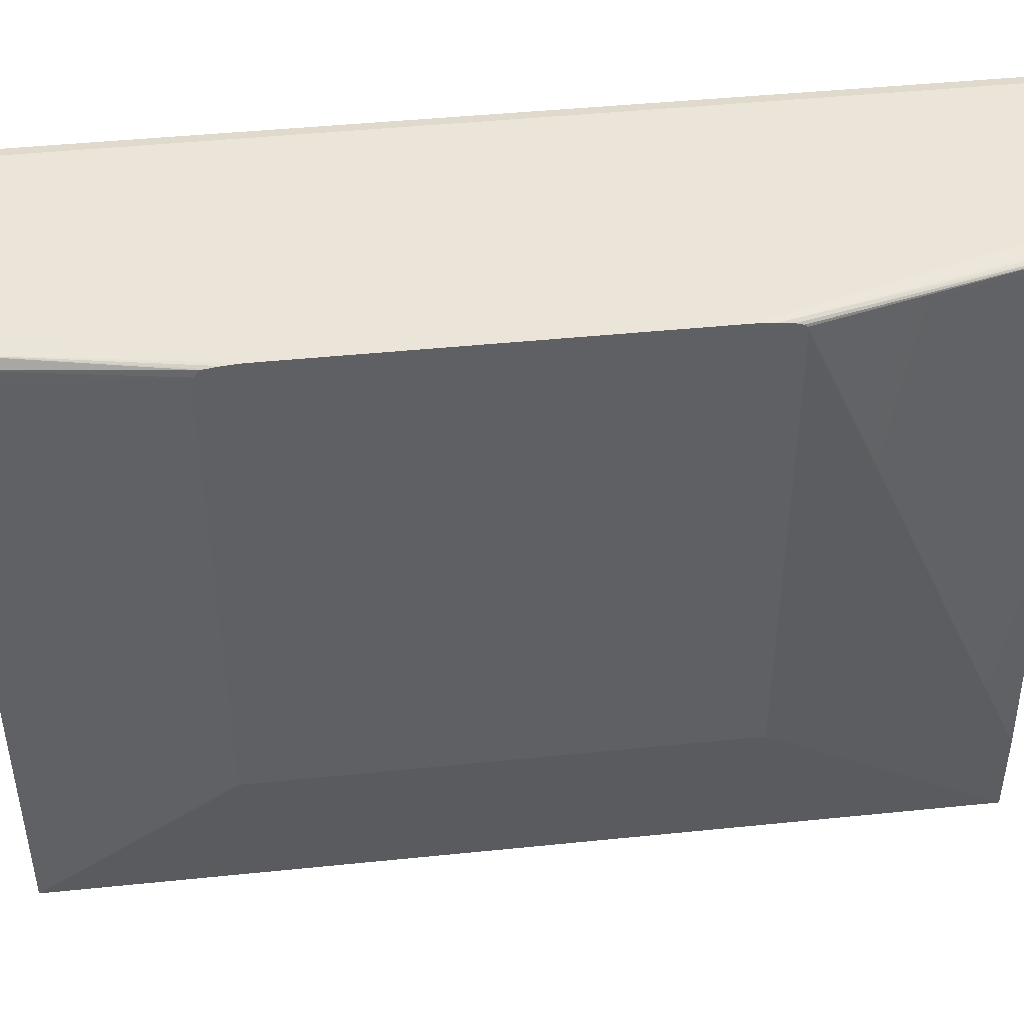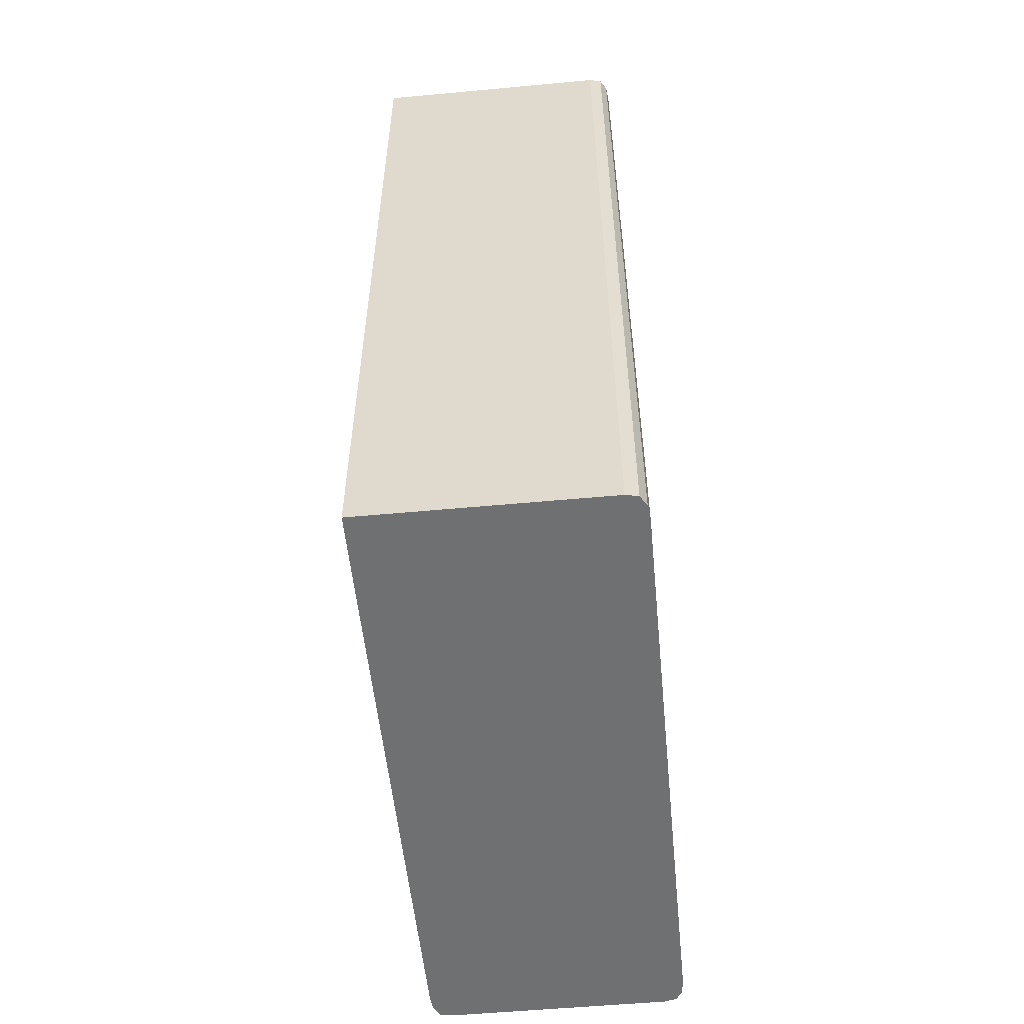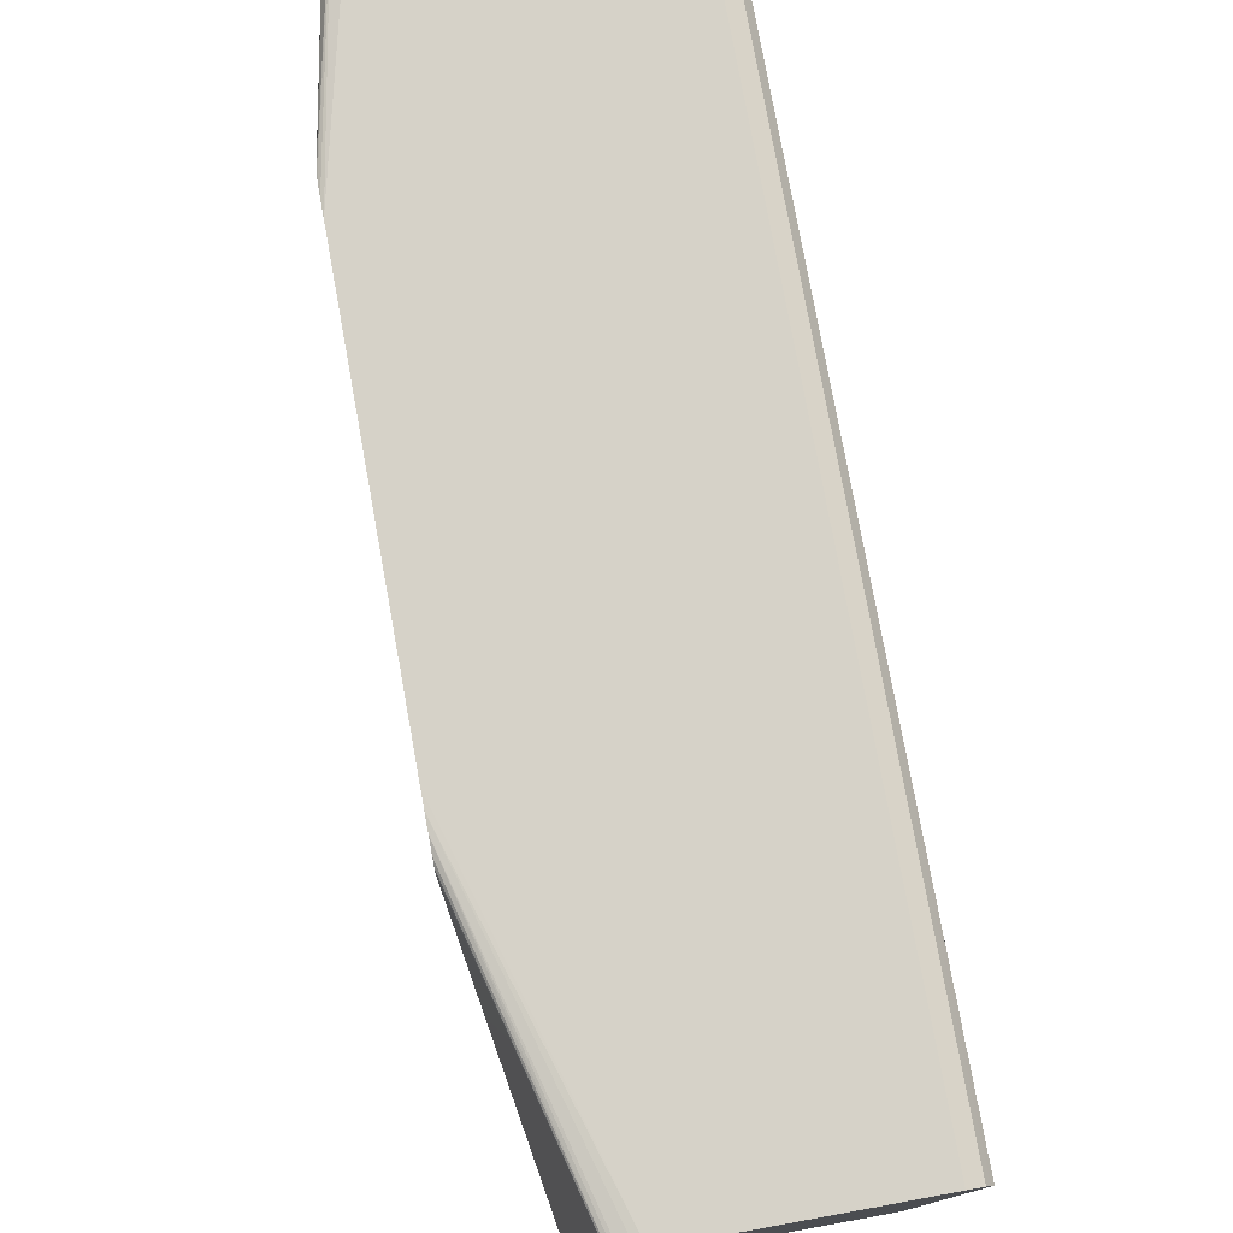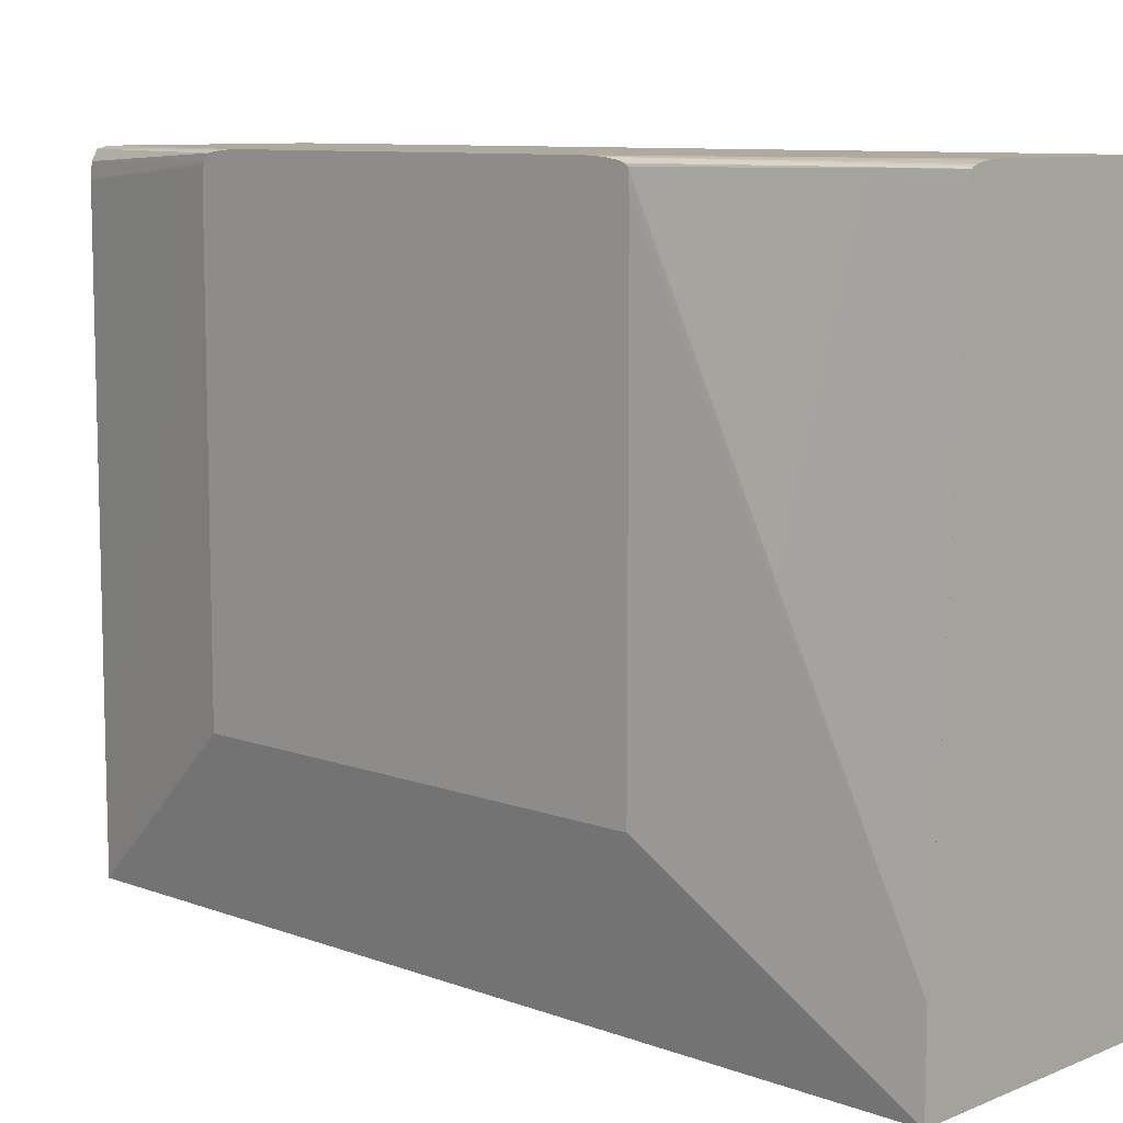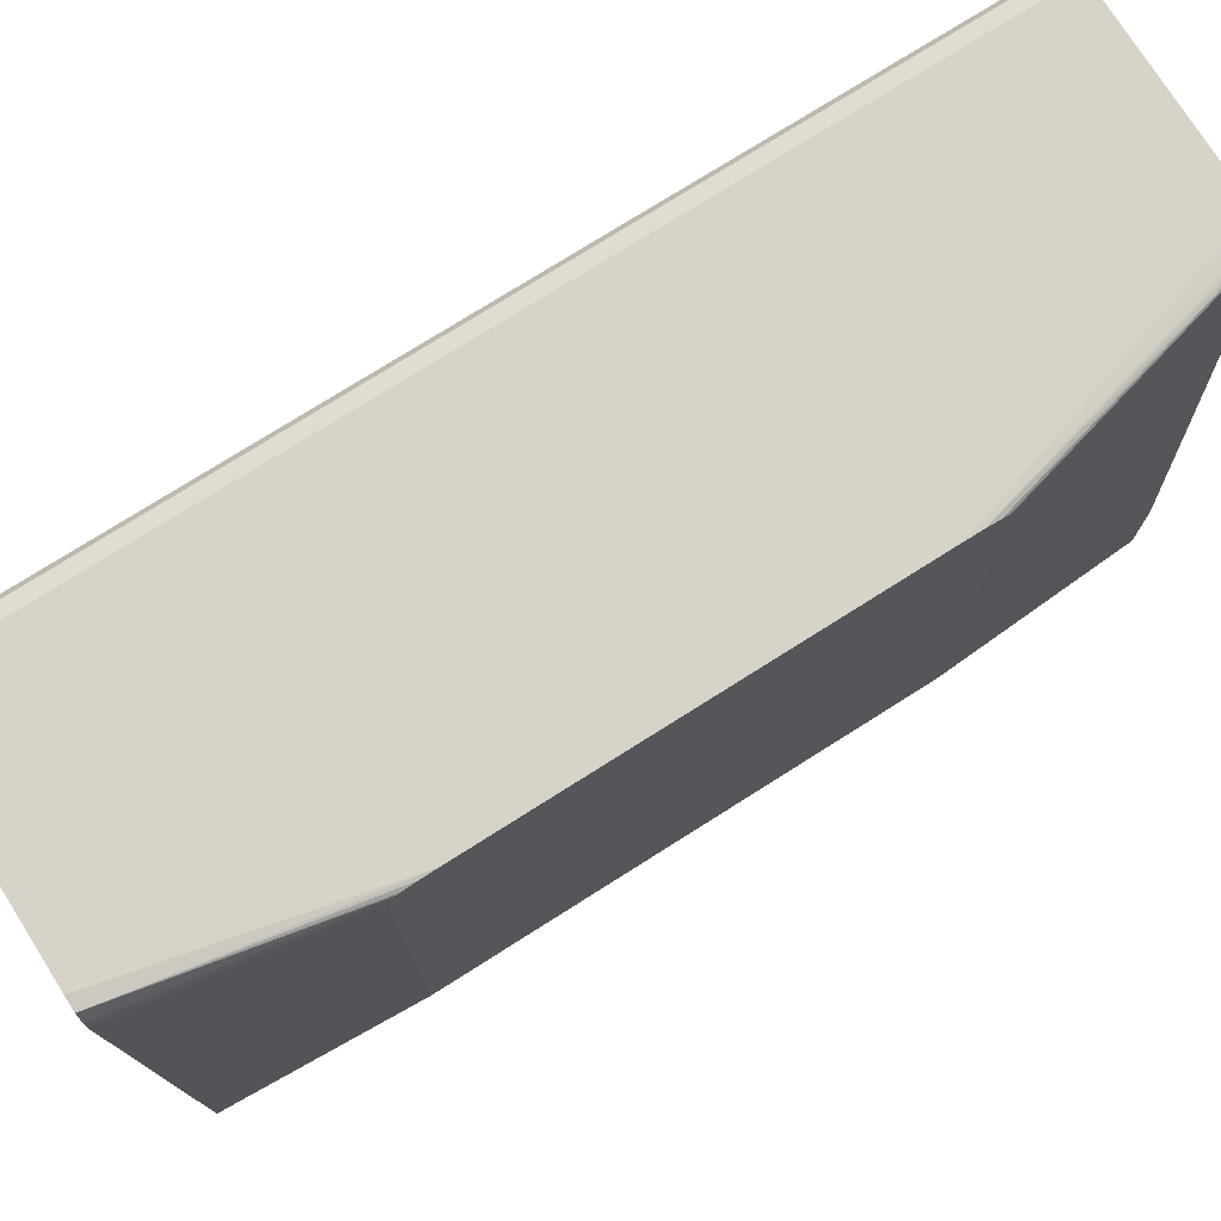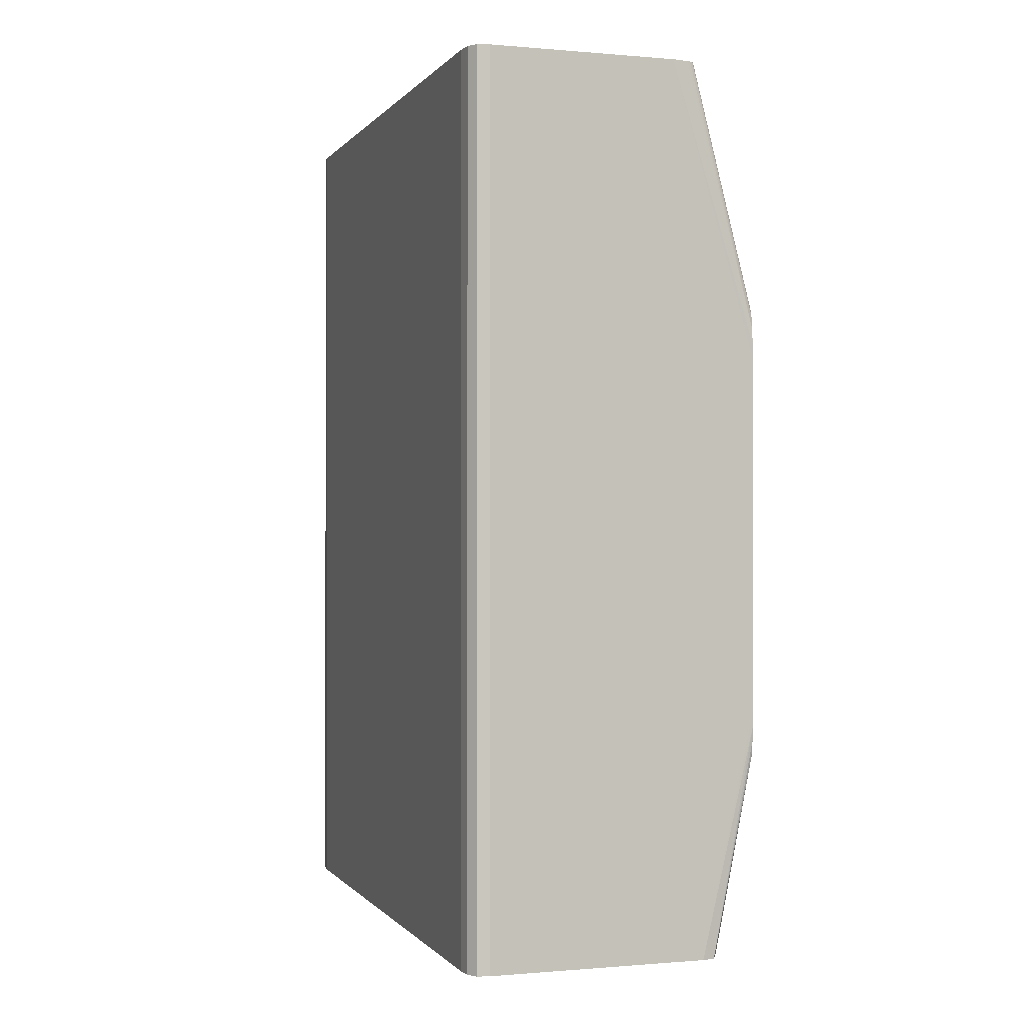
<metadata>
{"format":"obj","ext":"obj","renderer":"f3d","projection":"perspective","resolution":1024,"background":"white","views":[{"elev":44.5,"azim":83.2,"up":"+Z"},{"elev":-54.8,"azim":-174.4,"up":"+Y"},{"elev":77.6,"azim":169.7,"up":"+Z"},{"elev":9.3,"azim":133.7,"up":"+Z"},{"elev":75.9,"azim":57.7,"up":"+Z"},{"elev":-0.4,"azim":-18.2,"up":"+Y"}]}
</metadata>
<code>
o fixed_holes_collision_geom_75
v -0.05892 0.08898 0.02326
v -0.05869 0.08898 0.02323
v -0.0581 0.08899 0.007502
v -0.0652 0.08898 0.02326
v -0.05607 0.07926 0.02326
v -0.05607 0.07974 0.02326
v -0.05837 0.08898 0.02317
v -0.06588 0.08899 0.007502
v -0.05827 0.08898 0.02314
v -0.05817 0.08898 0.0231
v -0.05813 0.08898 0.02306
v -0.05717 0.08899 0.004881
v -0.06561 0.08898 0.02318
v -0.0652 0.05946 0.02326
v -0.05607 0.06757 0.02326
v -0.05607 0.08021 0.02323
v -0.06588 0.08899 0.002933
v -0.06588 0.08898 0.0223
v -0.06582 0.08898 0.02283
v -0.06573 0.08898 0.02298
v -0.05607 0.08066 0.02317
v -0.05607 0.08089 0.0231
v -0.05607 0.08099 0.02302
v -0.05813 0.08898 0.02292
v -0.05812 0.08898 0.02283
v -0.05812 0.08898 0.0228
v -0.05607 0.08101 0.02278
v -0.05607 0.08103 0.0223
v -0.05717 0.08899 0.001976
v -0.06561 0.05946 0.02318
v -0.06588 0.05946 0.007502
v -0.05787 0.05946 0.02326
v -0.05607 0.06709 0.02326
v -0.06585 0.08899 0.002631
v -0.06588 0.05946 0.002933
v -0.06588 0.0845 0.0223
v -0.06582 0.0845 0.02283
v -0.06582 0.05946 0.02283
v -0.05607 0.08103 0.007505
v -0.0652 0.08899 0.001976
v -0.05717 0.05946 0.001976
v -0.0572 0.05946 0.007502
v -0.06588 0.05946 0.0223
v -0.05745 0.05946 0.02318
v -0.05607 0.0666 0.02322
v -0.06582 0.08899 0.002408
v -0.06582 0.05946 0.002408
v -0.05607 0.06599 0.007505
v -0.06561 0.08899 0.002062
v -0.0652 0.05946 0.001976
v -0.05607 0.06581 0.007516
v -0.05717 0.05946 0.005474
v -0.0572 0.05946 0.0223
v -0.05725 0.05946 0.02283
v -0.05607 0.06605 0.02315
v -0.05607 0.0662 0.02317
v -0.06561 0.05946 0.002062
v -0.05607 0.06581 0.0223
v -0.0572 0.05946 0.02178
v -0.05607 0.06582 0.02236
v -0.05607 0.06587 0.02283
v -0.05607 0.0659 0.02293
f 1 2 3
f 1 3 8
f 1 8 4
f 1 4 14
f 1 14 32
f 1 32 15
f 1 15 5
f 1 5 6
f 1 6 2
f 2 7 3
f 2 6 7
f 3 7 9
f 3 9 10
f 3 10 11
f 3 11 12
f 3 12 29
f 3 29 40
f 3 40 49
f 3 49 46
f 3 46 34
f 3 34 17
f 3 17 8
f 4 8 13
f 4 13 30
f 4 30 14
f 5 15 33
f 5 33 45
f 5 45 56
f 5 56 55
f 5 55 62
f 5 62 61
f 5 61 60
f 5 60 58
f 5 58 51
f 5 51 48
f 5 48 39
f 5 39 28
f 5 28 27
f 5 27 23
f 5 23 22
f 5 22 21
f 5 21 16
f 5 16 6
f 6 16 7
f 7 16 9
f 8 17 35
f 8 35 31
f 8 31 36
f 8 36 18
f 8 18 19
f 8 19 20
f 8 20 13
f 9 16 10
f 10 16 21
f 10 21 11
f 11 21 22
f 11 22 23
f 11 23 24
f 11 24 12
f 12 24 25
f 12 25 26
f 12 26 23
f 12 23 27
f 12 27 28
f 12 28 39
f 12 39 29
f 13 20 30
f 14 30 31
f 14 31 42
f 14 42 32
f 15 32 33
f 17 34 35
f 18 36 38
f 18 38 37
f 18 37 19
f 19 37 20
f 20 37 38
f 20 38 30
f 23 26 25
f 23 25 24
f 29 39 48
f 29 48 41
f 29 41 50
f 29 50 40
f 30 38 31
f 31 35 47
f 31 47 57
f 31 57 50
f 31 50 41
f 31 41 52
f 31 52 42
f 31 38 43
f 31 43 36
f 32 42 44
f 32 44 33
f 33 44 45
f 34 46 47
f 34 47 35
f 36 43 38
f 40 50 57
f 40 57 49
f 41 48 51
f 41 51 58
f 41 58 52
f 42 52 53
f 42 53 54
f 42 54 44
f 44 54 55
f 44 55 56
f 44 56 45
f 46 49 57
f 46 57 47
f 52 58 59
f 52 59 53
f 53 59 58
f 53 58 60
f 53 60 61
f 53 61 62
f 53 62 54
f 54 62 55

</code>
